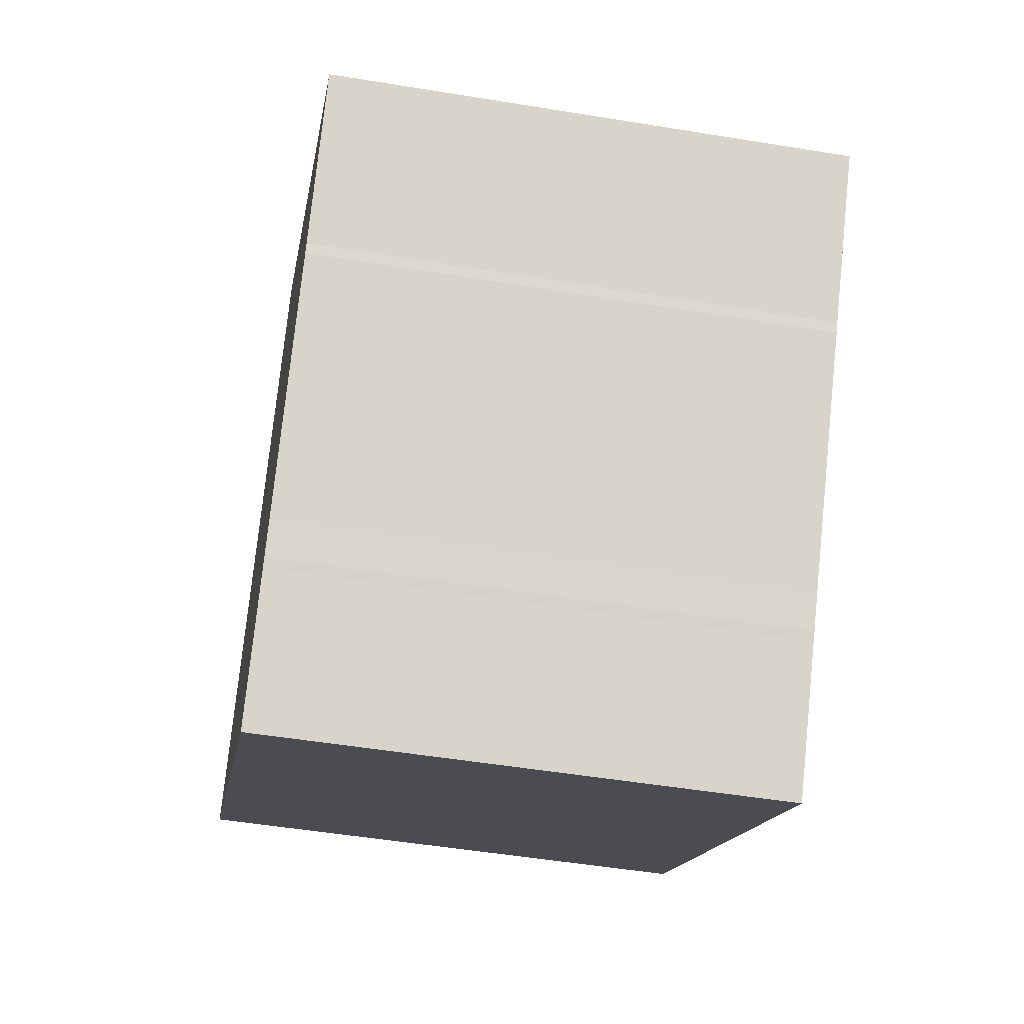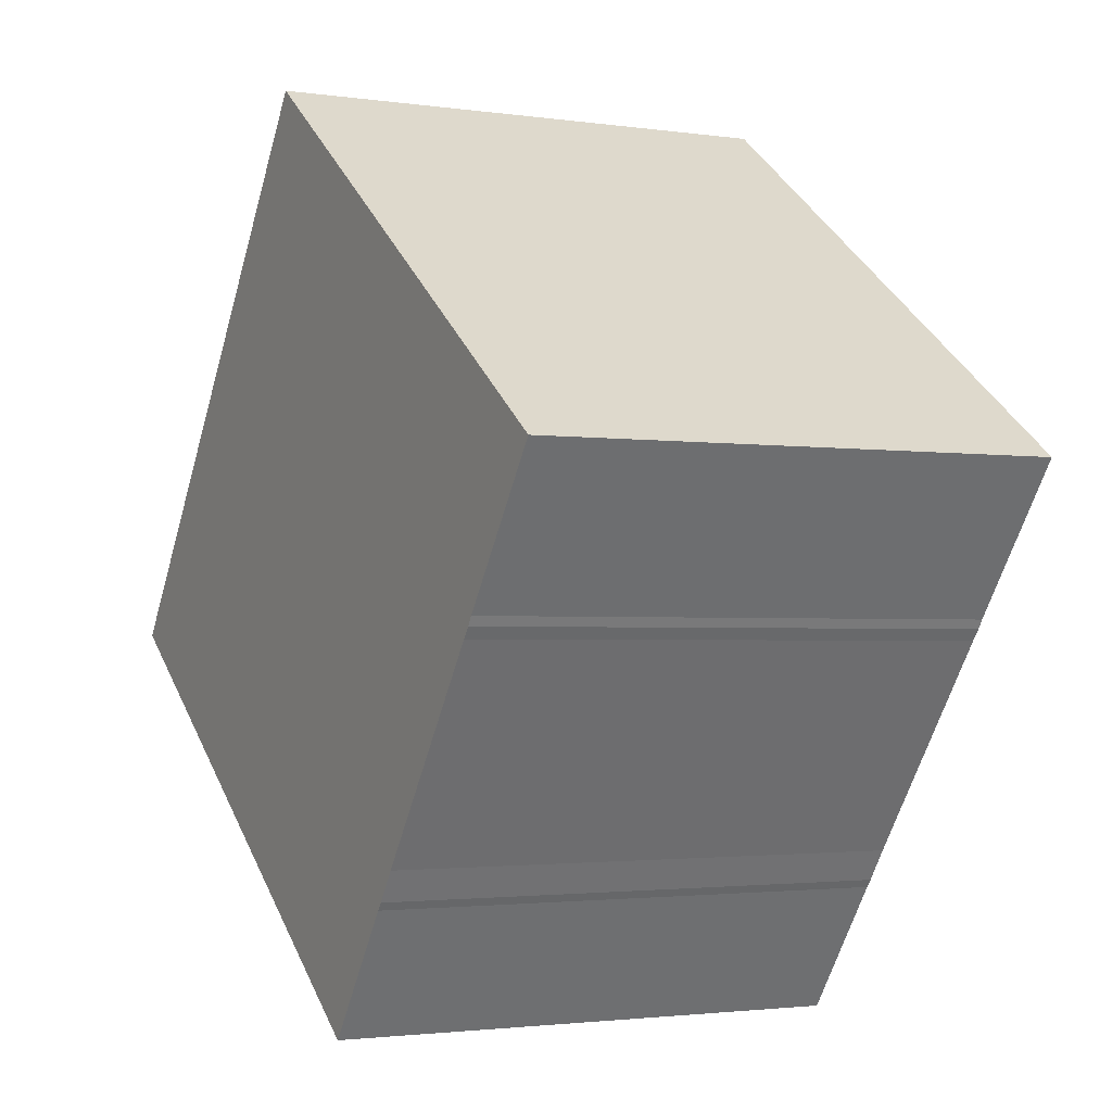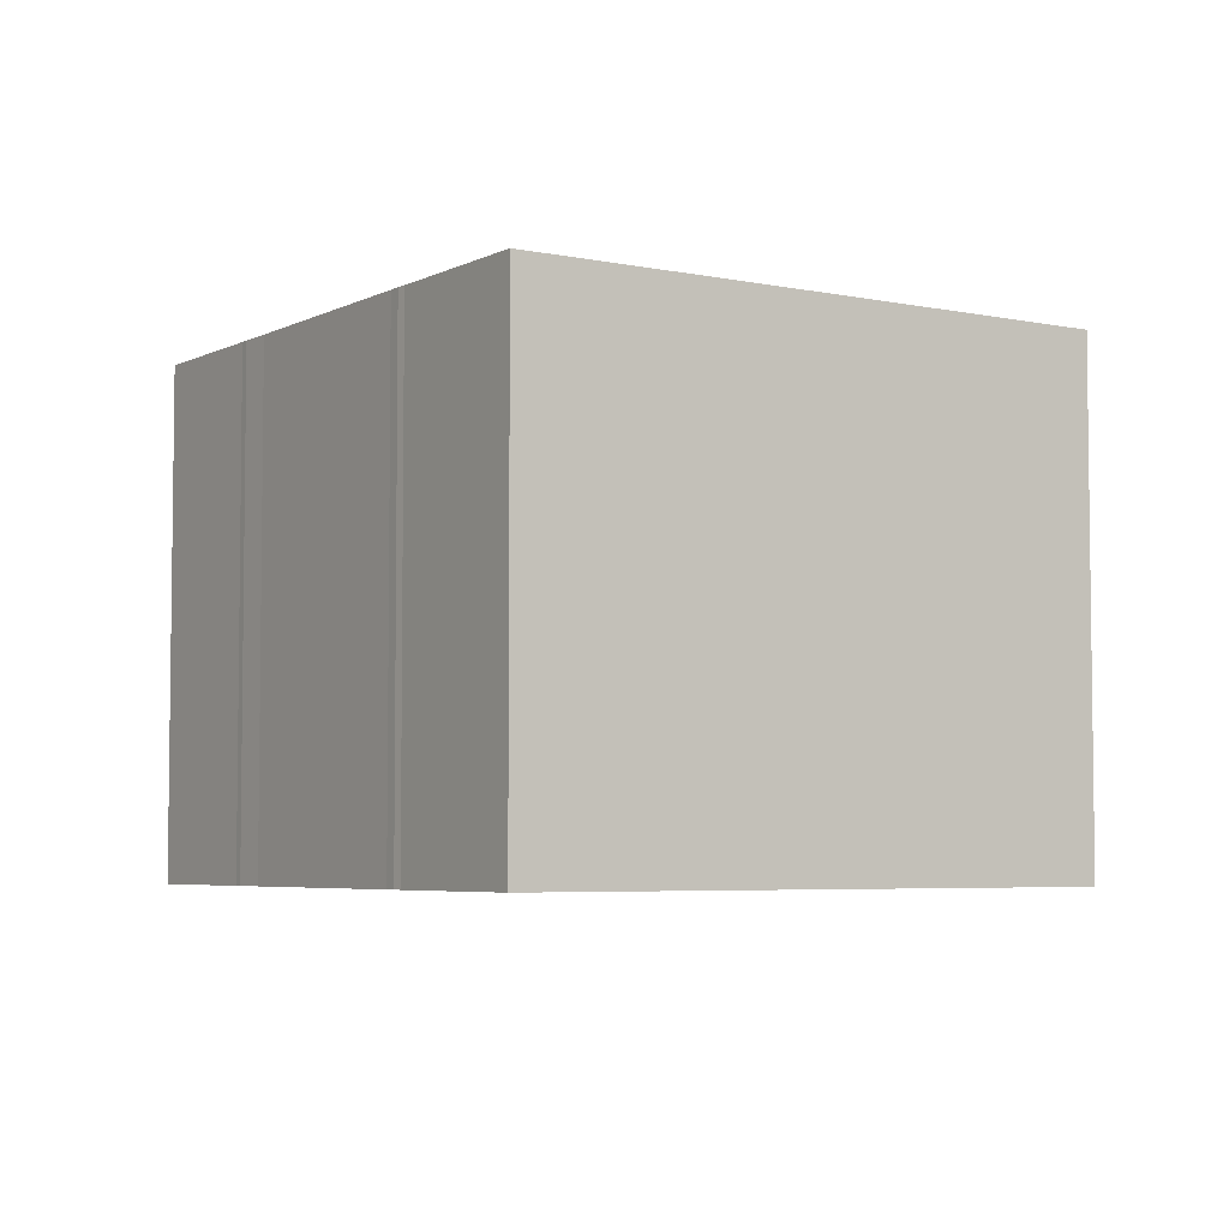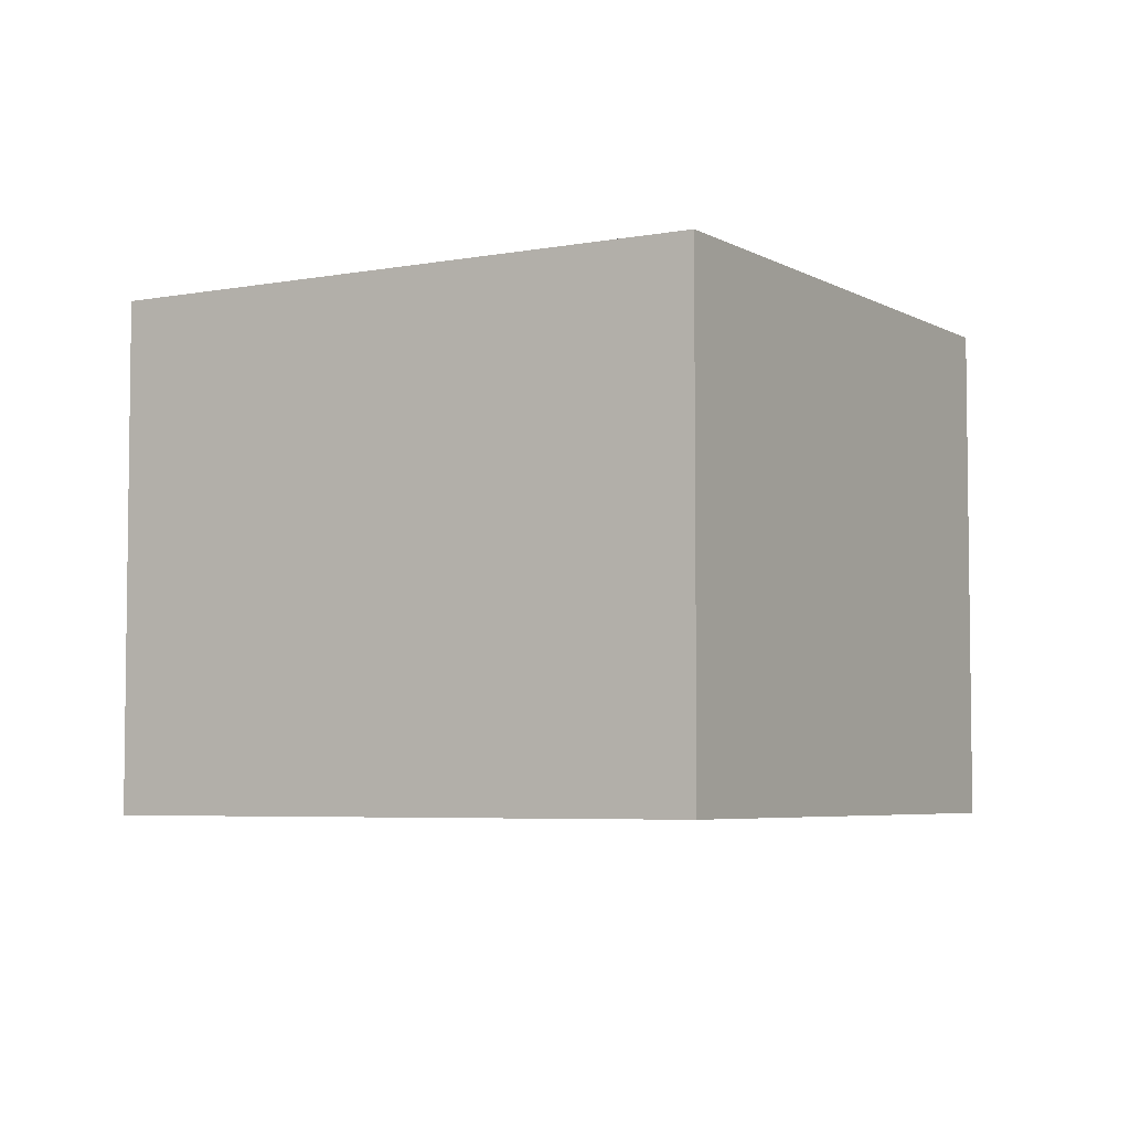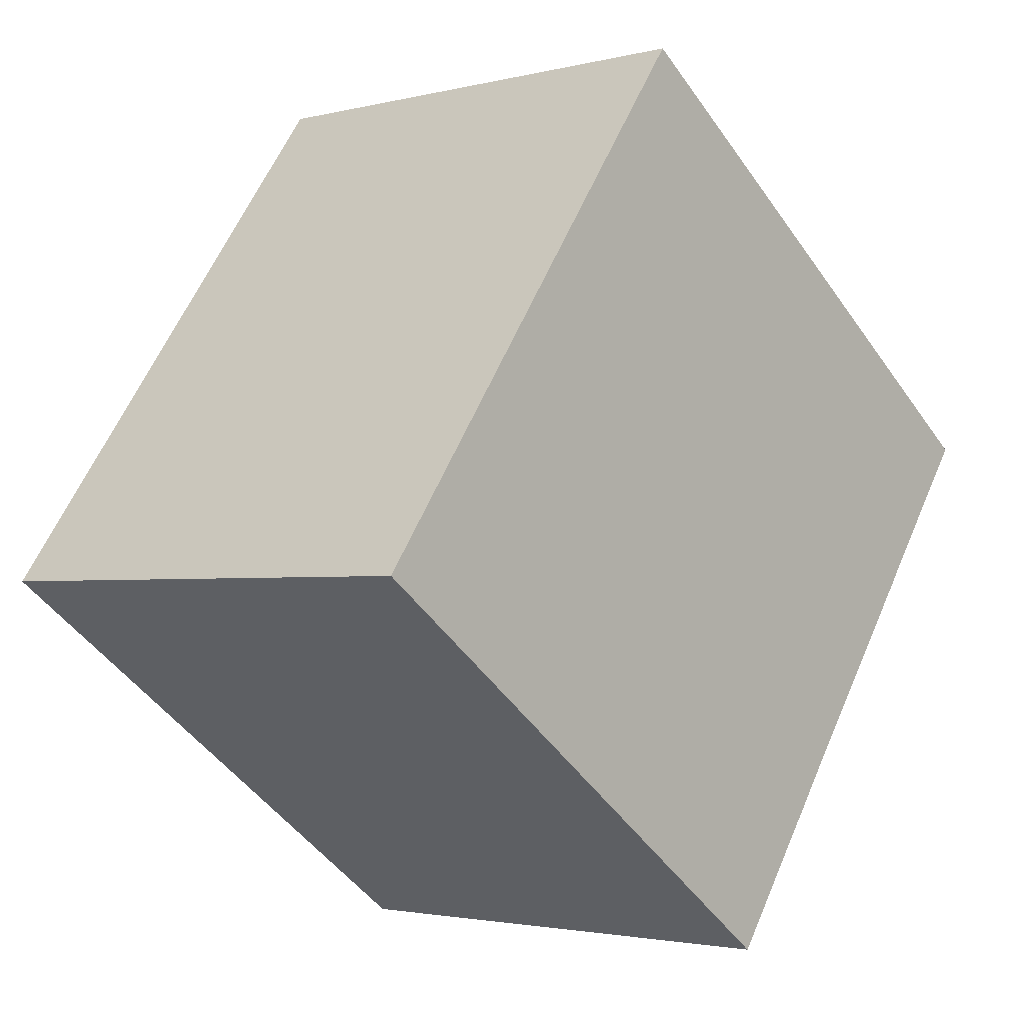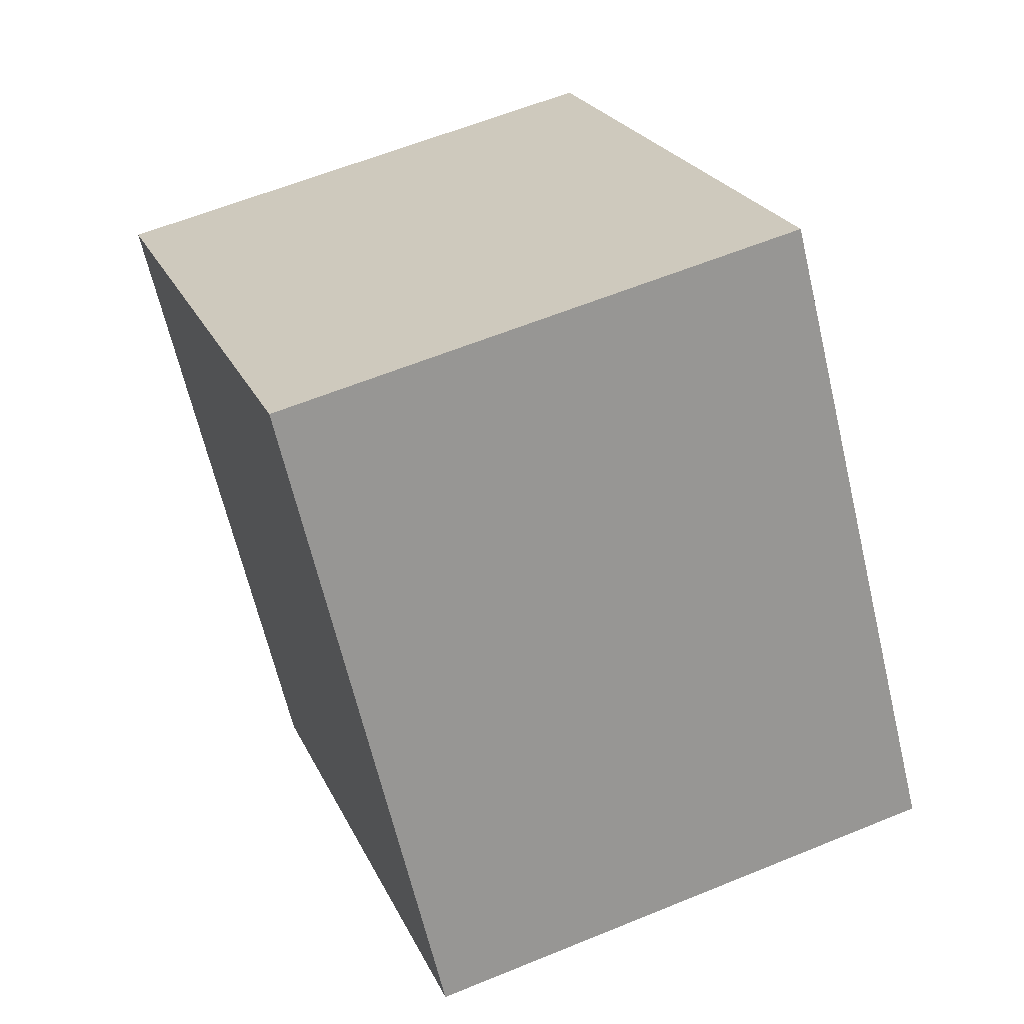
<metadata>
{"format":"obj","ext":"obj","renderer":"f3d","projection":"perspective","resolution":1024,"background":"white","views":[{"elev":-50.6,"azim":-100.2,"up":"+Z"},{"elev":-2.1,"azim":-117.8,"up":"+Z"},{"elev":-4.9,"azim":-69.4,"up":"+Y"},{"elev":-5.0,"azim":85.1,"up":"+Y"},{"elev":-2.4,"azim":131.9,"up":"+Z"},{"elev":59.6,"azim":67.1,"up":"+Z"}]}
</metadata>
<code>
v  19.59 11.41 -3.372
v  9.583 11.41 6.92
v  11.27 11.41 8.139
v  7.829 11.41 5.654
v  3.689 11.41 2.664
v  1.957 11.41 1.413
v  15.3 11.41 -6.479
v  0 11.41 6.989e-16
v  2.262 11.41 -3.121
v  12.87 11.41 -8.24
v  2.382 11.41 -3.312
v  2.561 11.41 -3.545
v  5.78 11.41 -7.97
v  8.326 11.41 -11.53
v  6.362 11.41 -8.786
v  6.234 11.41 -8.623
v  8.326 7.061e-16 -11.53
v  6.362 5.38e-16 -8.786
v  6.234 5.28e-16 -8.623
v  5.78 4.88e-16 -7.97
v  2.561 2.171e-16 -3.545
v  2.382 2.028e-16 -3.312
v  2.262 1.911e-16 -3.121
v  0 0 0
v  1.957 -8.652e-17 1.413
v  9.583 -4.237e-16 6.92
v  11.27 -4.984e-16 8.139
v  3.689 -1.631e-16 2.664
v  7.829 -3.462e-16 5.654
v  19.59 2.065e-16 -3.372
v  15.3 3.967e-16 -6.479
v  12.87 5.046e-16 -8.24
g defaultobject
f 1 2 3
f 2 1 4
f 4 1 5
f 5 1 6
f 6 1 7
f 6 7 8
f 8 7 9
f 9 7 10
f 9 10 11
f 11 10 12
f 12 10 13
f 13 10 14
f 13 14 15
f 13 15 16
f 17 15 14
f 15 17 18
f 18 16 15
f 16 18 19
f 19 13 16
f 13 19 20
f 20 12 13
f 12 20 21
f 21 11 12
f 11 21 22
f 22 9 11
f 9 22 23
f 23 8 9
f 8 23 24
f 24 6 8
f 6 24 5
f 5 24 4
f 4 24 2
f 2 24 3
f 3 24 25
f 3 25 26
f 3 26 27
f 26 25 28
f 26 28 29
f 27 1 3
f 1 27 30
f 30 7 1
f 7 30 10
f 10 30 14
f 14 30 31
f 14 31 17
f 17 31 32
f 26 30 27
f 30 26 29
f 30 29 28
f 30 28 31
f 31 28 25
f 31 25 32
f 32 25 24
f 32 24 20
f 32 20 17
f 20 24 23
f 20 23 21
f 21 23 22
f 17 20 18
f 18 20 19

</code>
